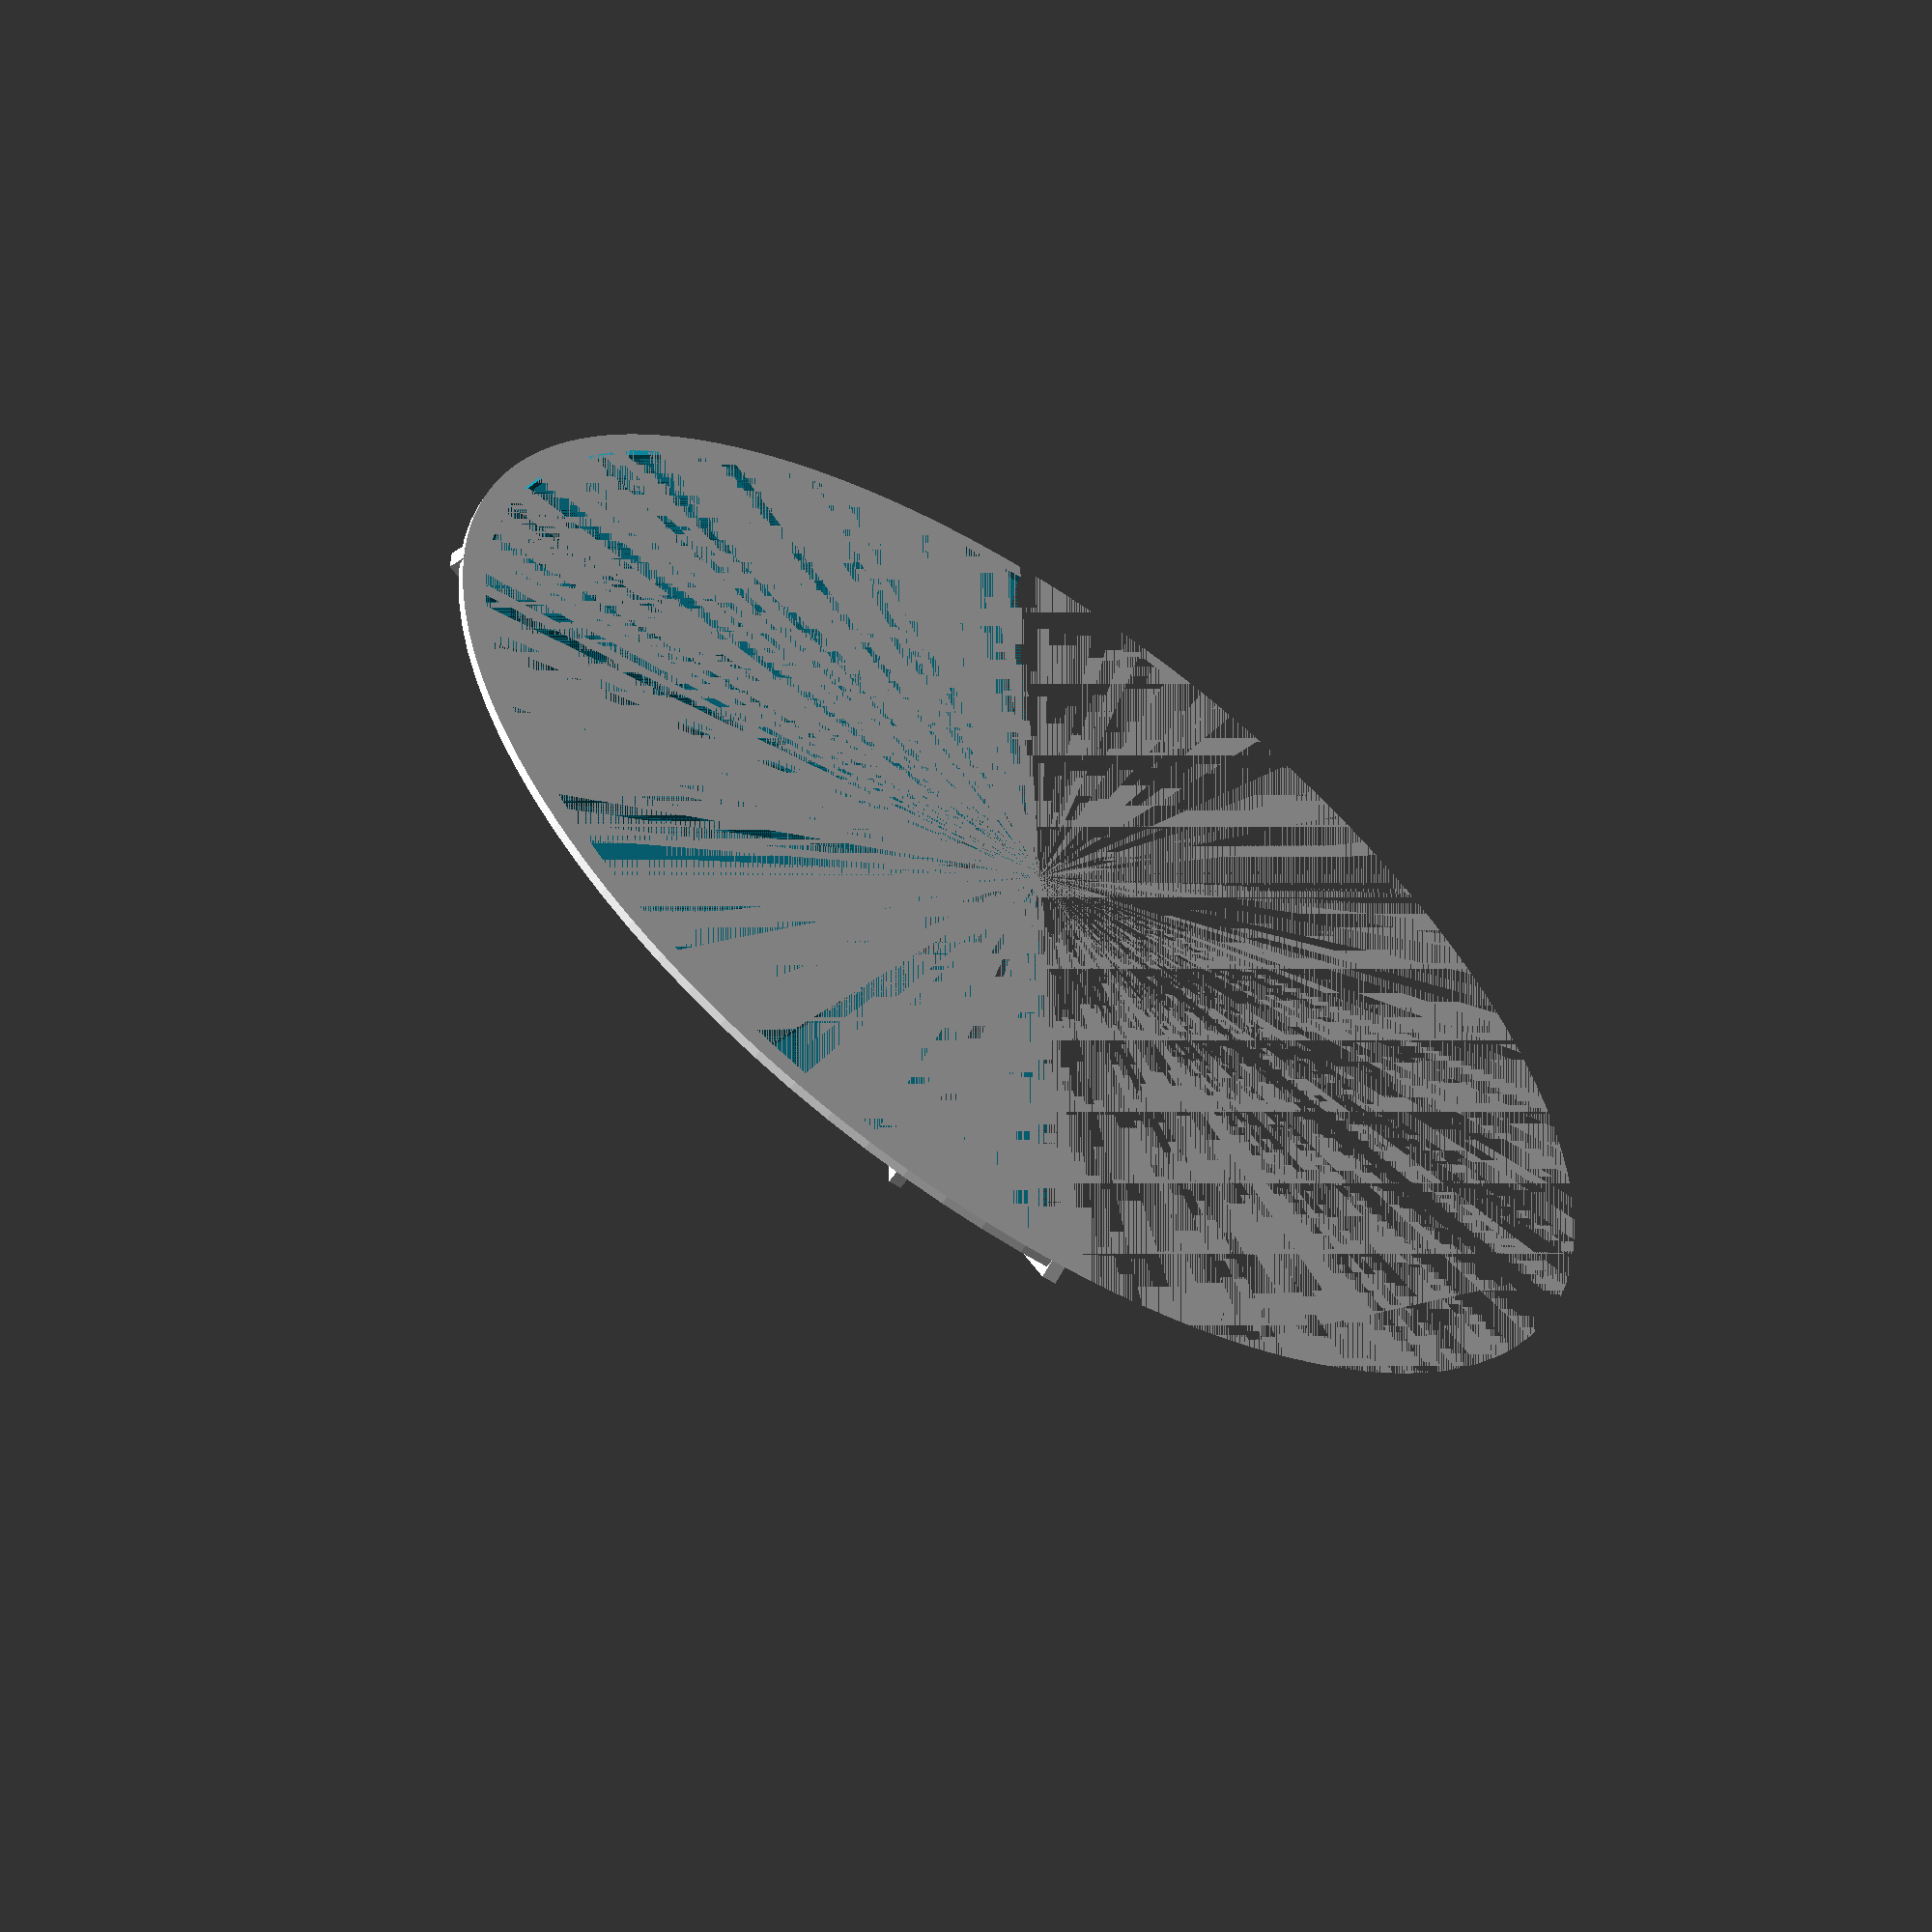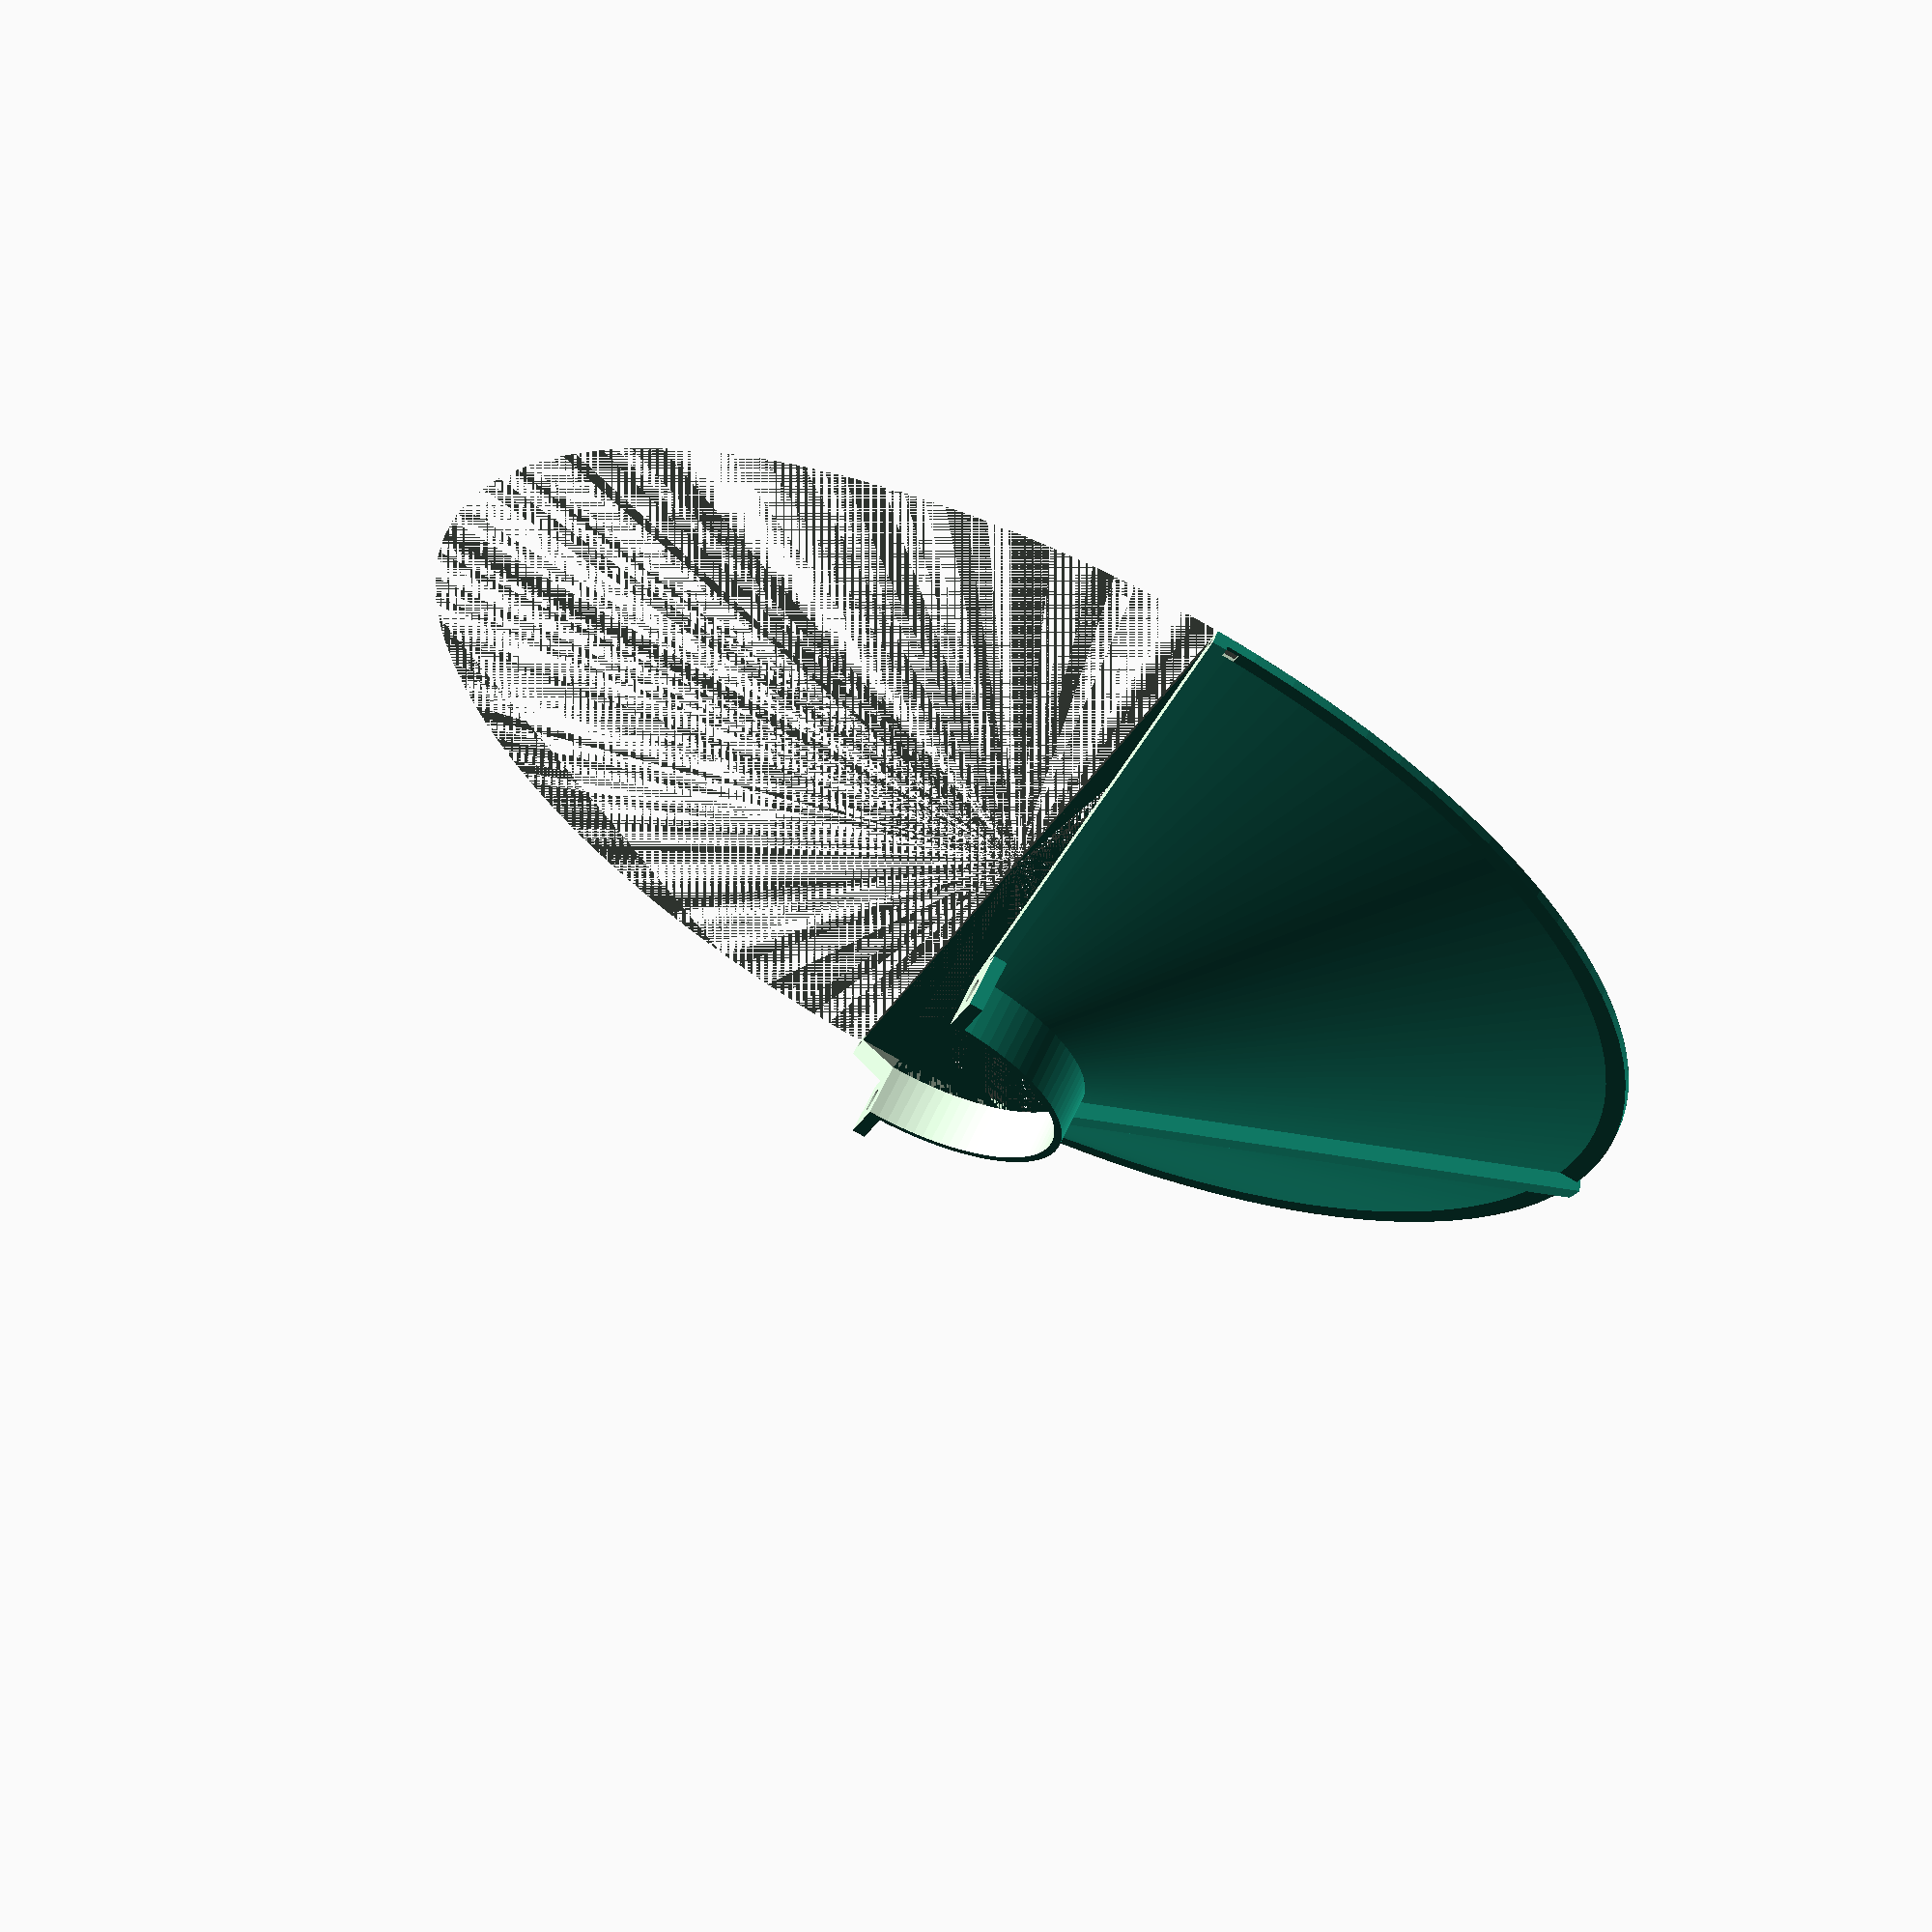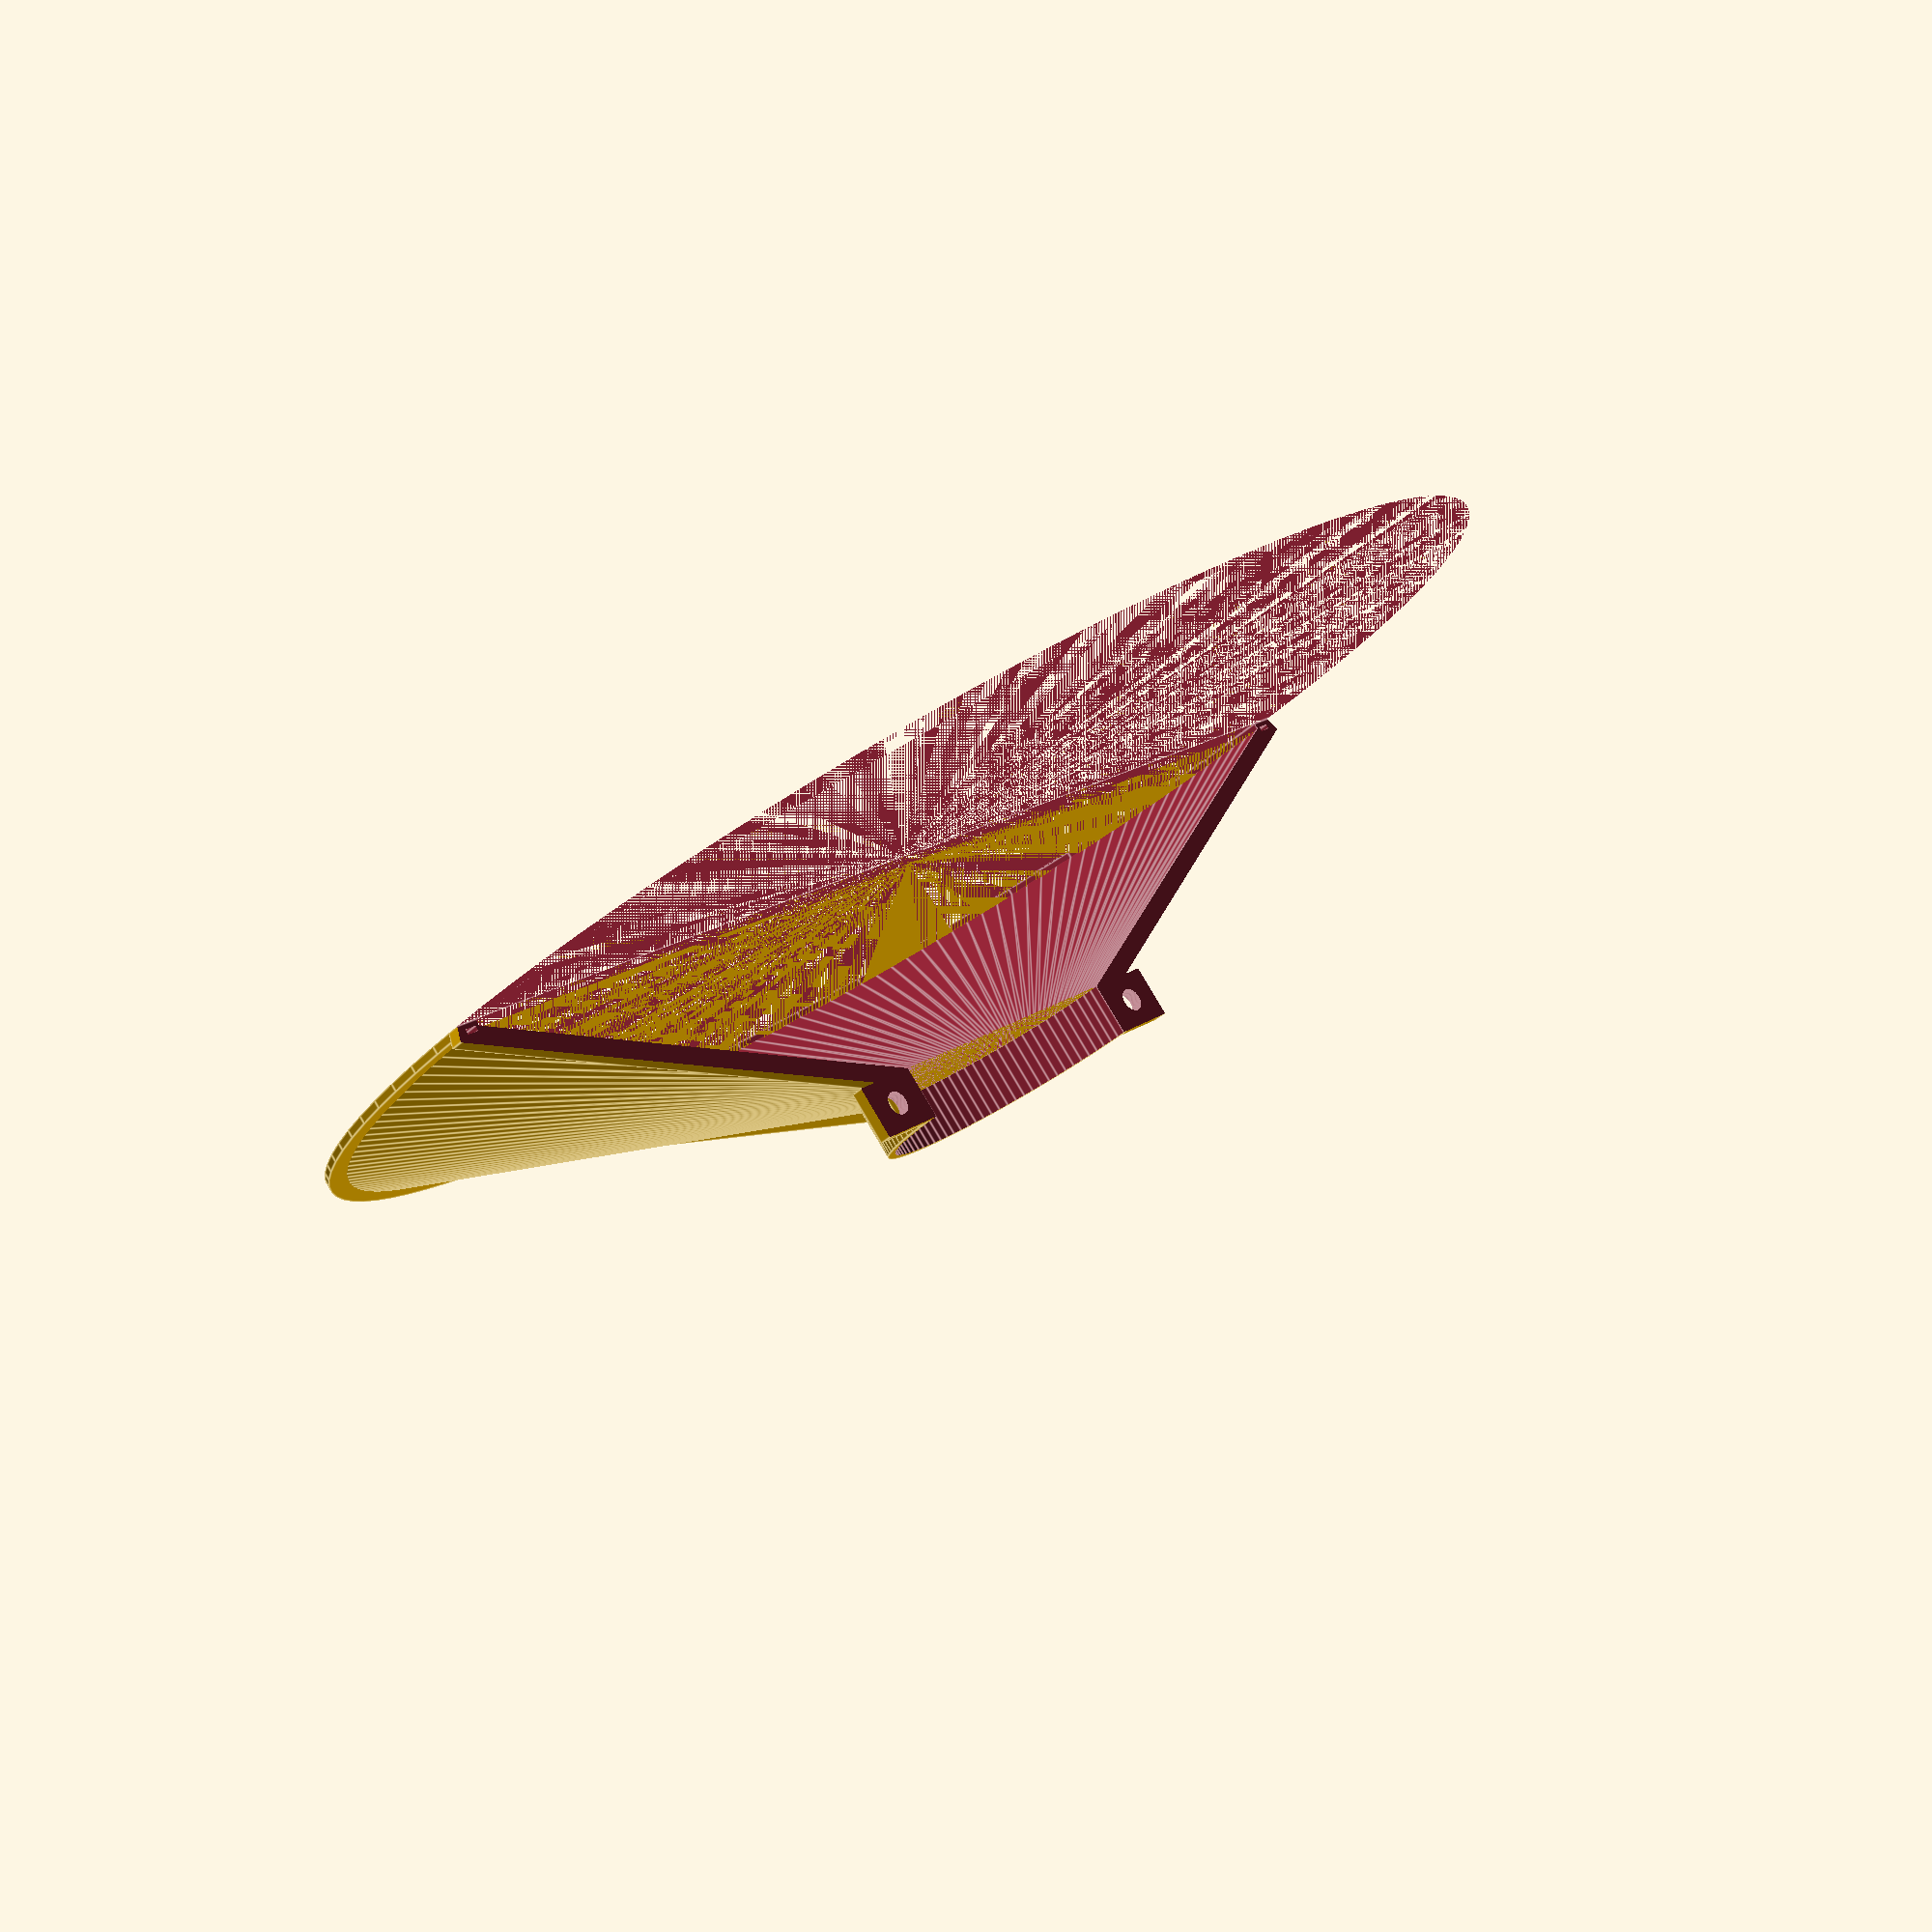
<openscad>
$fn=100;
angle=68;
thickness=1.5;
rtop=29;
w = 119;

function cyl_height(top_r, bottom_r) = tan(90-angle) * (bottom_r - top_r);

module cover(top_r, bottom_r) {
    height = cyl_height(top_r, bottom_r);
    
    cylinder(h=height, r2=top_r, r1=bottom_r, center=true, $fn=200);
}

module everything() {
    hh = cyl_height(rtop, w);
    
    translate([0, 0, hh/2])
    difference() {
        union() {
            cover(29+thickness, w+thickness);
            
            // rantl pro bocni svazani
            //translate([0, 0, -hh/2 + 2.5])
            //    cube([(w+thickness)*2, 5, 5], center=true);
        }
        cover(29, w);
    };

    translate([0, 0, hh+5])
    difference() {
        union() {
            cylinder(h=10, r1=rtop+thickness, r2=rtop+thickness, center=true);
            
            cube([(rtop+thickness)*2+24, 5, 10], center=true);
            // TODO: kill need for supports
            //translate([-rtop*2,  0, -2.5]);
            //cube([5, 5, 2.5]);
        };
        cylinder(h=20, r1=rtop, r2=rtop, center=true);
        
        for(x = [-36,36])
        rotate([90,0,0])
            translate([x,0,0])
            cylinder(h=10, r1=4.5/2, r2=4.5/2, center=true);
    };
    
    // rim
    difference() {
        cylinder(h=1.5, r1=w+thickness, r2=w+thickness);
        cylinder(h=1.5, r1=w-thickness*2, r2=w-thickness*2);
    }
    
    for(zrot = [0,180,270])
        rotate([0,0,zrot])
        translate([rtop, -5/2, cyl_height(rtop, w+thickness)])
        rotate([0, 1*(90-angle), 0])
        slant_edge(w+thickness);
}

difference() {
    everything();
    
    translate([-150,0,0])
        cube([300, 300, 300]);

    for(i = [-1, 1])
        translate([i*(w-1),0,1.5])
        cube([2.5, 10, 1], center=true);

}



module slant_edge(width) {
    w = width - rtop;
    h = cyl_height(rtop, width);
    
    len = sqrt(w*w + h*h);
    
    cube([len, 5, 3]);
}


</openscad>
<views>
elev=58.5 azim=271.4 roll=146.2 proj=p view=solid
elev=114.7 azim=106.7 roll=154.8 proj=p view=wireframe
elev=278.1 azim=45.9 roll=329.5 proj=p view=edges
</views>
